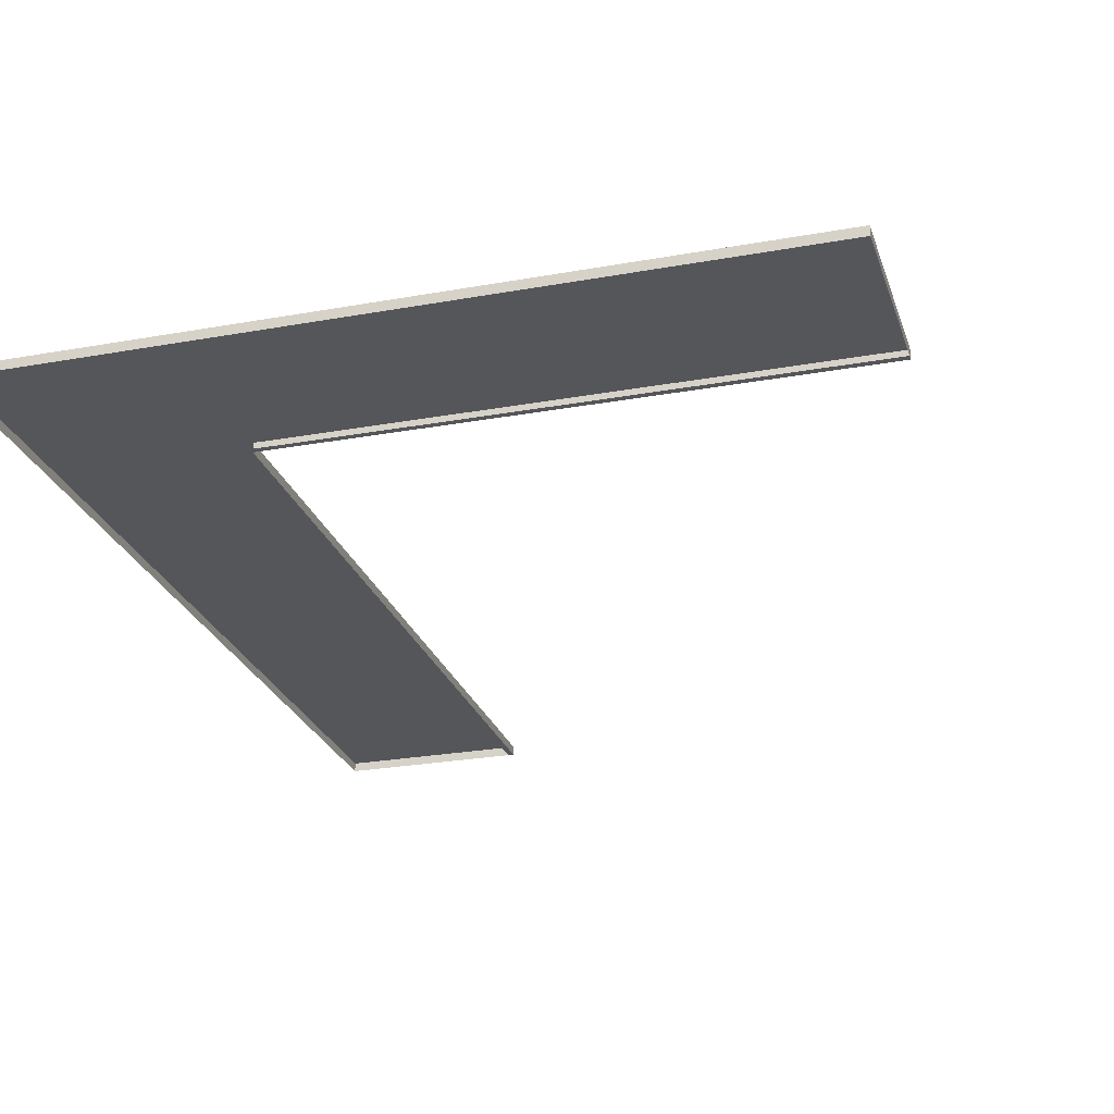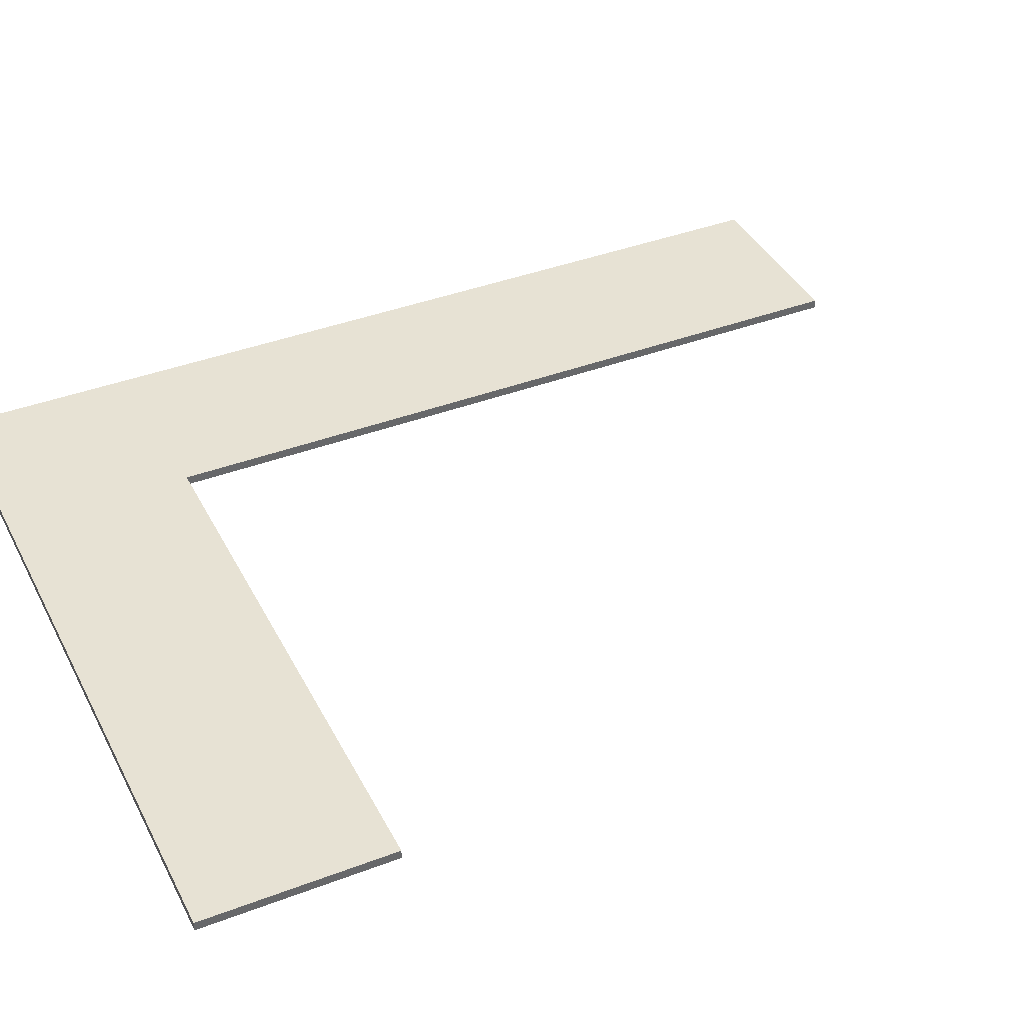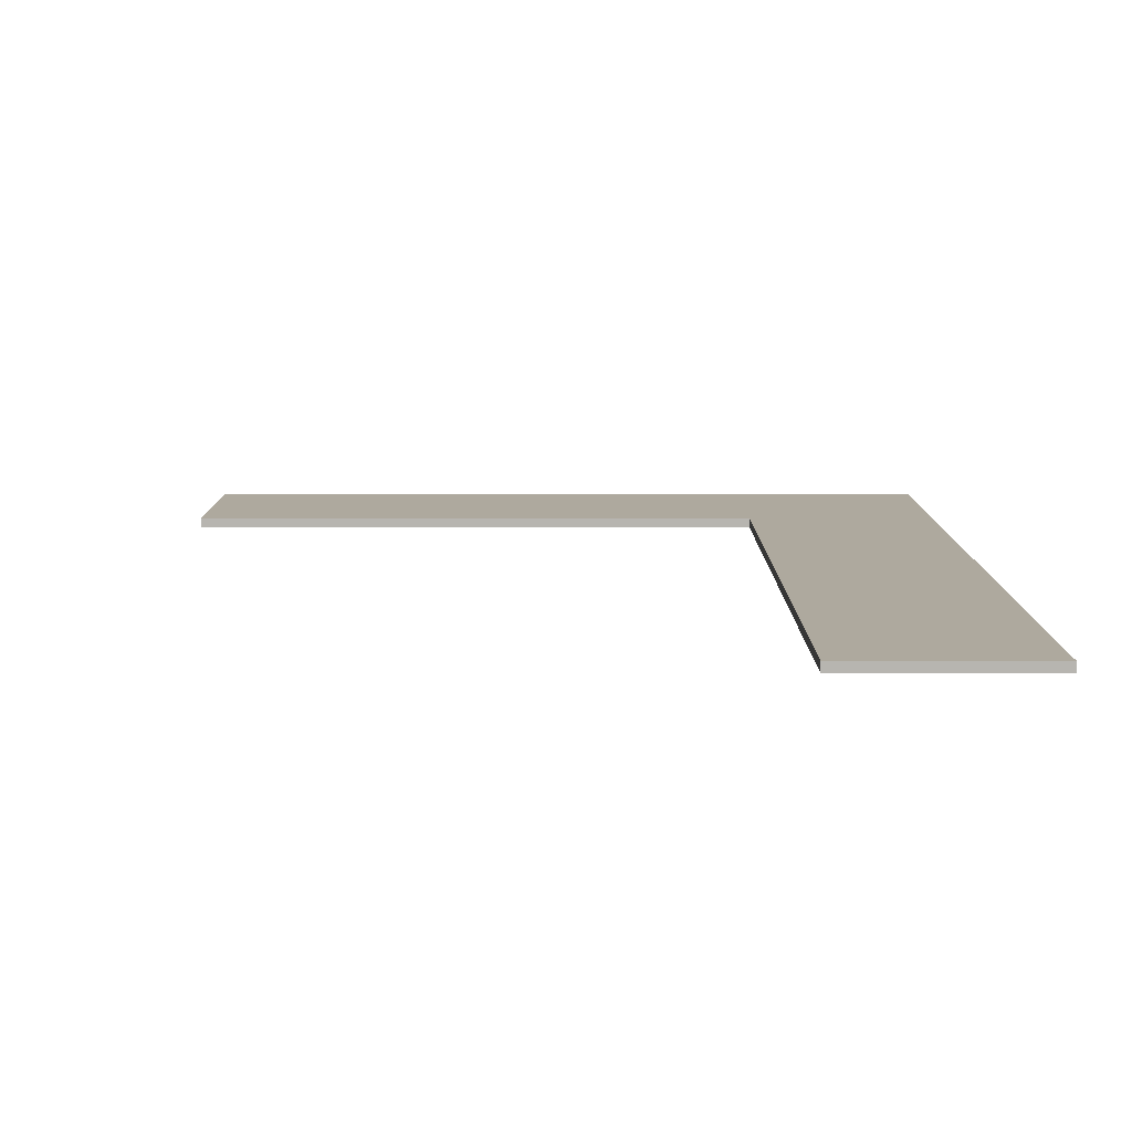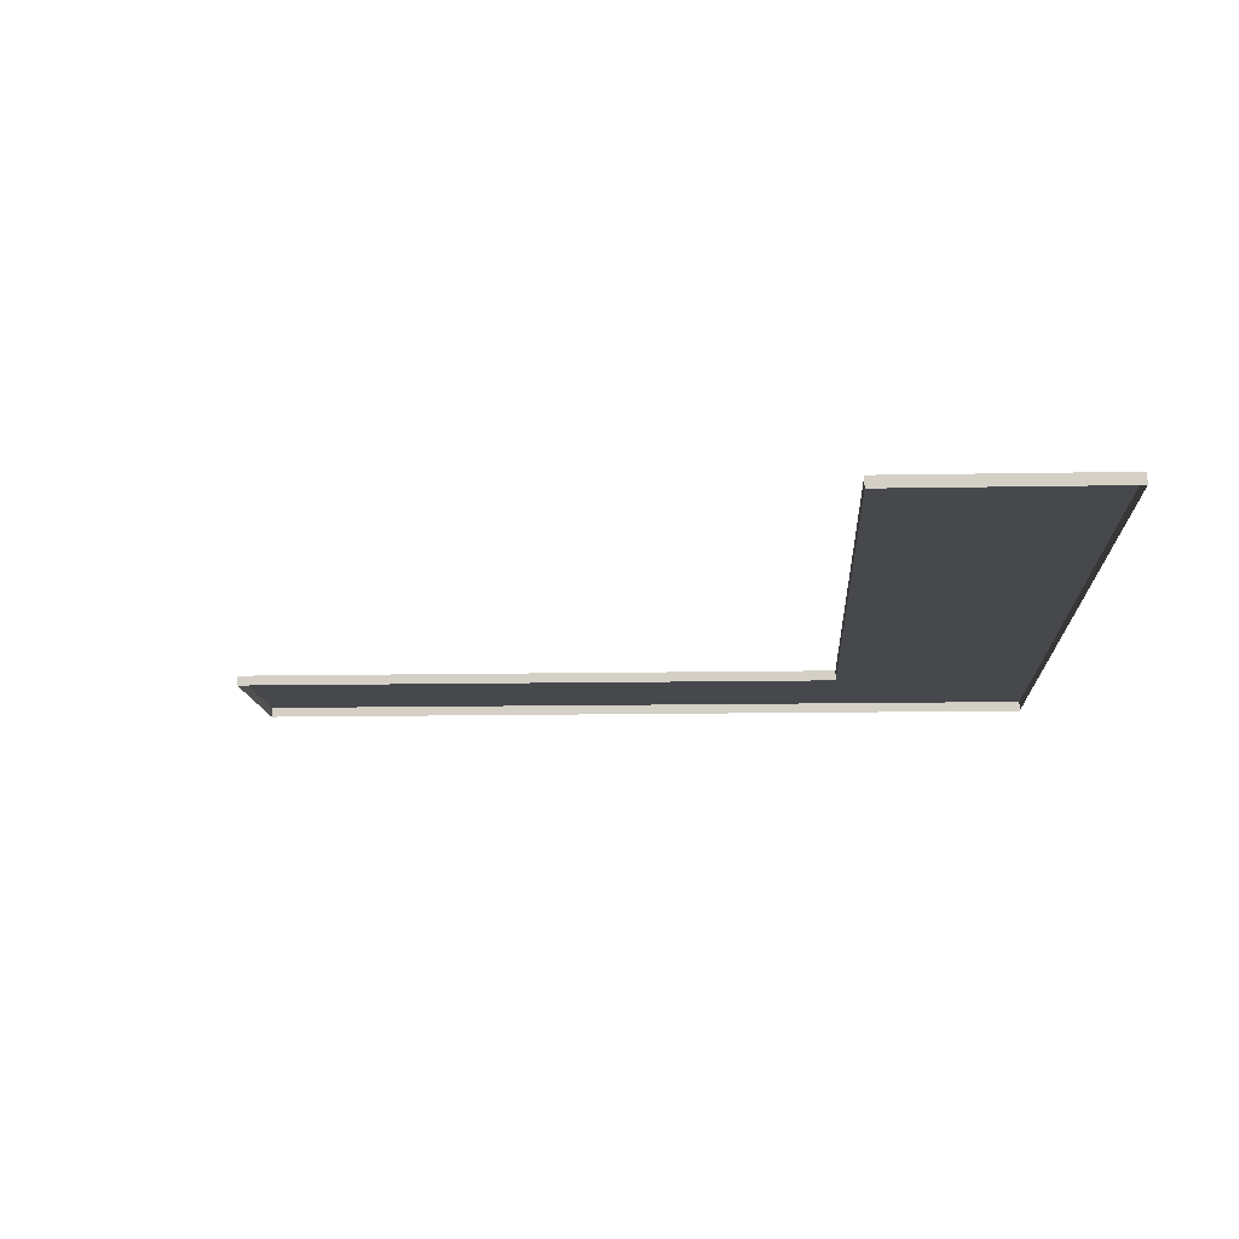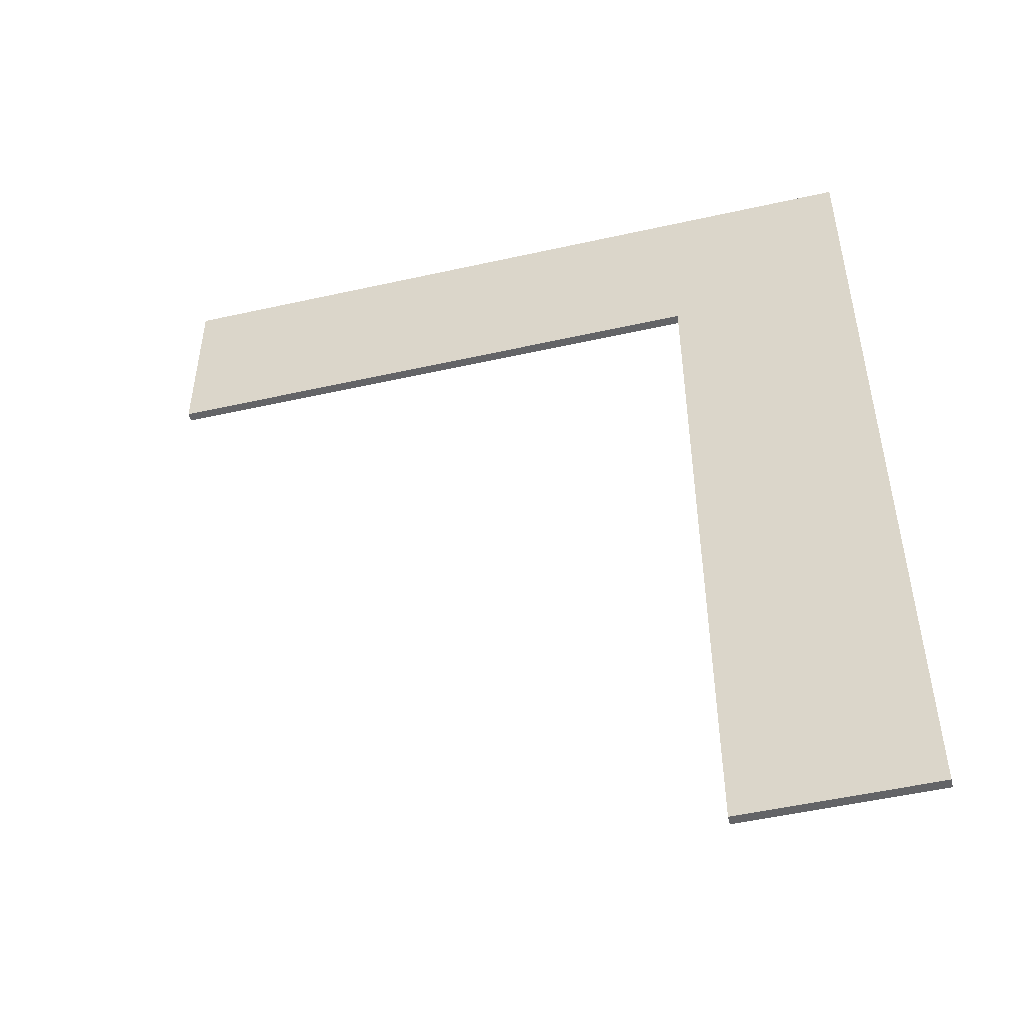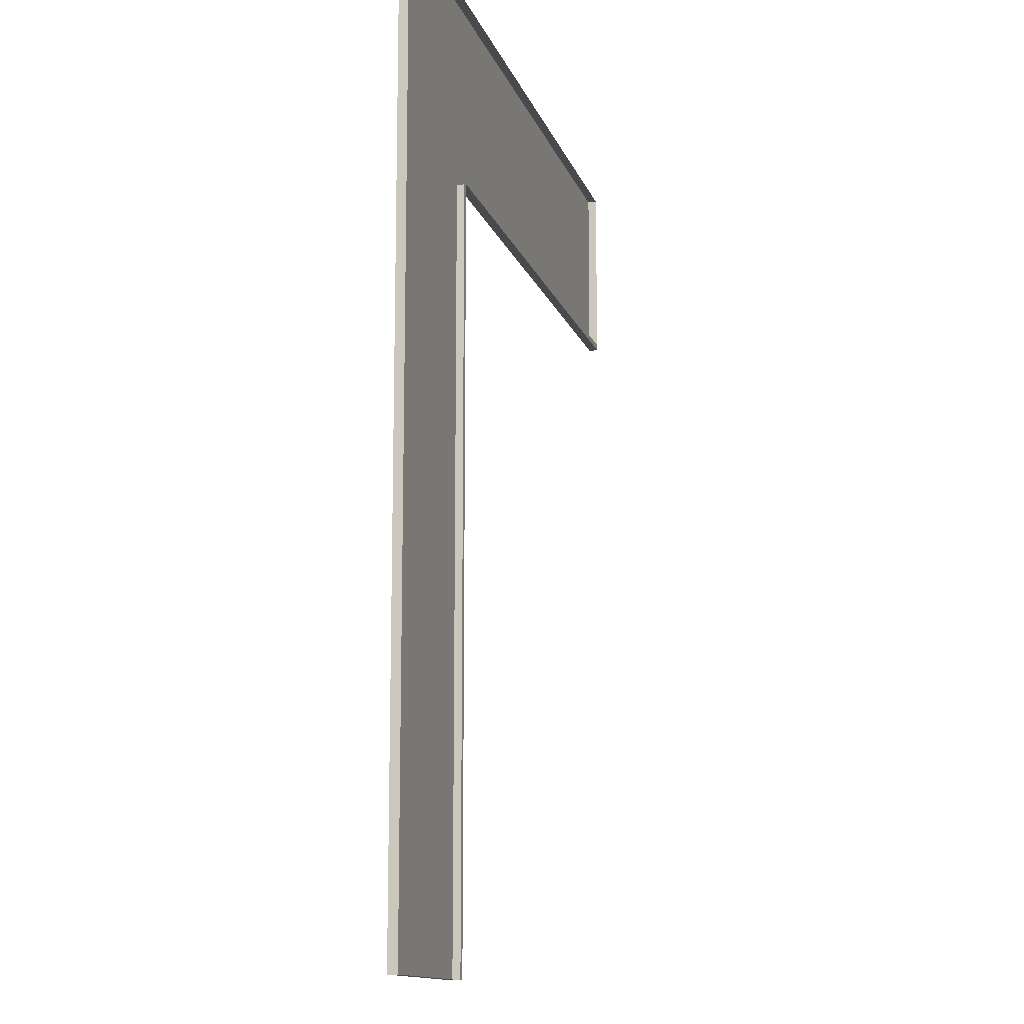
<metadata>
{"format":"obj","ext":"obj","renderer":"f3d","projection":"perspective","resolution":1024,"background":"white","views":[{"elev":-25.4,"azim":-163.7,"up":"+Z"},{"elev":39.8,"azim":-115.2,"up":"+Z"},{"elev":9.1,"azim":0.1,"up":"+Z"},{"elev":-11.1,"azim":2.9,"up":"+Z"},{"elev":-51.2,"azim":13.7,"up":"+Y"},{"elev":-13.0,"azim":105.0,"up":"+Y"}]}
</metadata>
<code>
o MeshCountertopL_8X10_0_GeomSubset_0
v 1.219 1.522 0.4186
v 1.219 1.522 0.3886
v 0.6098 0.9123 0.4186
v 0.6098 0.9123 0.3886
v 1.219 -1.526 0.4186
v 1.219 -1.526 0.3886
v 0.6098 -1.526 0.4186
v 0.6098 -1.526 0.3886
v -1.219 1.522 0.4186
v -1.219 1.522 0.3886
v -1.219 0.9123 0.3886
v -1.219 0.9123 0.4186
v 0.6298 0.9313 0.3886
v 0.6298 -1.526 0.3886
v -1.219 0.9323 0.3886
v -1.219 0.9323 0.4186
v 0.6298 0.9323 0.4186
v 0.6298 -1.526 0.4186
v 0.6287 0.9313 -0.4374
v 0.6298 -1.526 -0.4374
v -1.219 0.9323 -0.4374
v 0.6487 0.9513 -0.4371
v 0.6498 -1.526 -0.4373
v 0.6498 0.9523 -0.5171
v 0.6498 -1.526 -0.5173
v 1.219 -1.526 -0.5174
v 1.219 1.522 -0.5174
v -1.219 1.522 -0.5174
v -1.219 0.9523 -0.4373
v -1.219 0.9523 -0.5173
f 6 14 18 5
f 9 16 15 10
f 2 6 5 1
f 1 5 18 17
f 3 7 8 4
f 1 9 10 2
f 4 11 12 3
f 16 9 1 17
f 8 14 13 4
f 4 13 15 11
f 16 12 11 15
f 3 12 16 17
f 18 7 3 17
f 14 8 7 18

</code>
